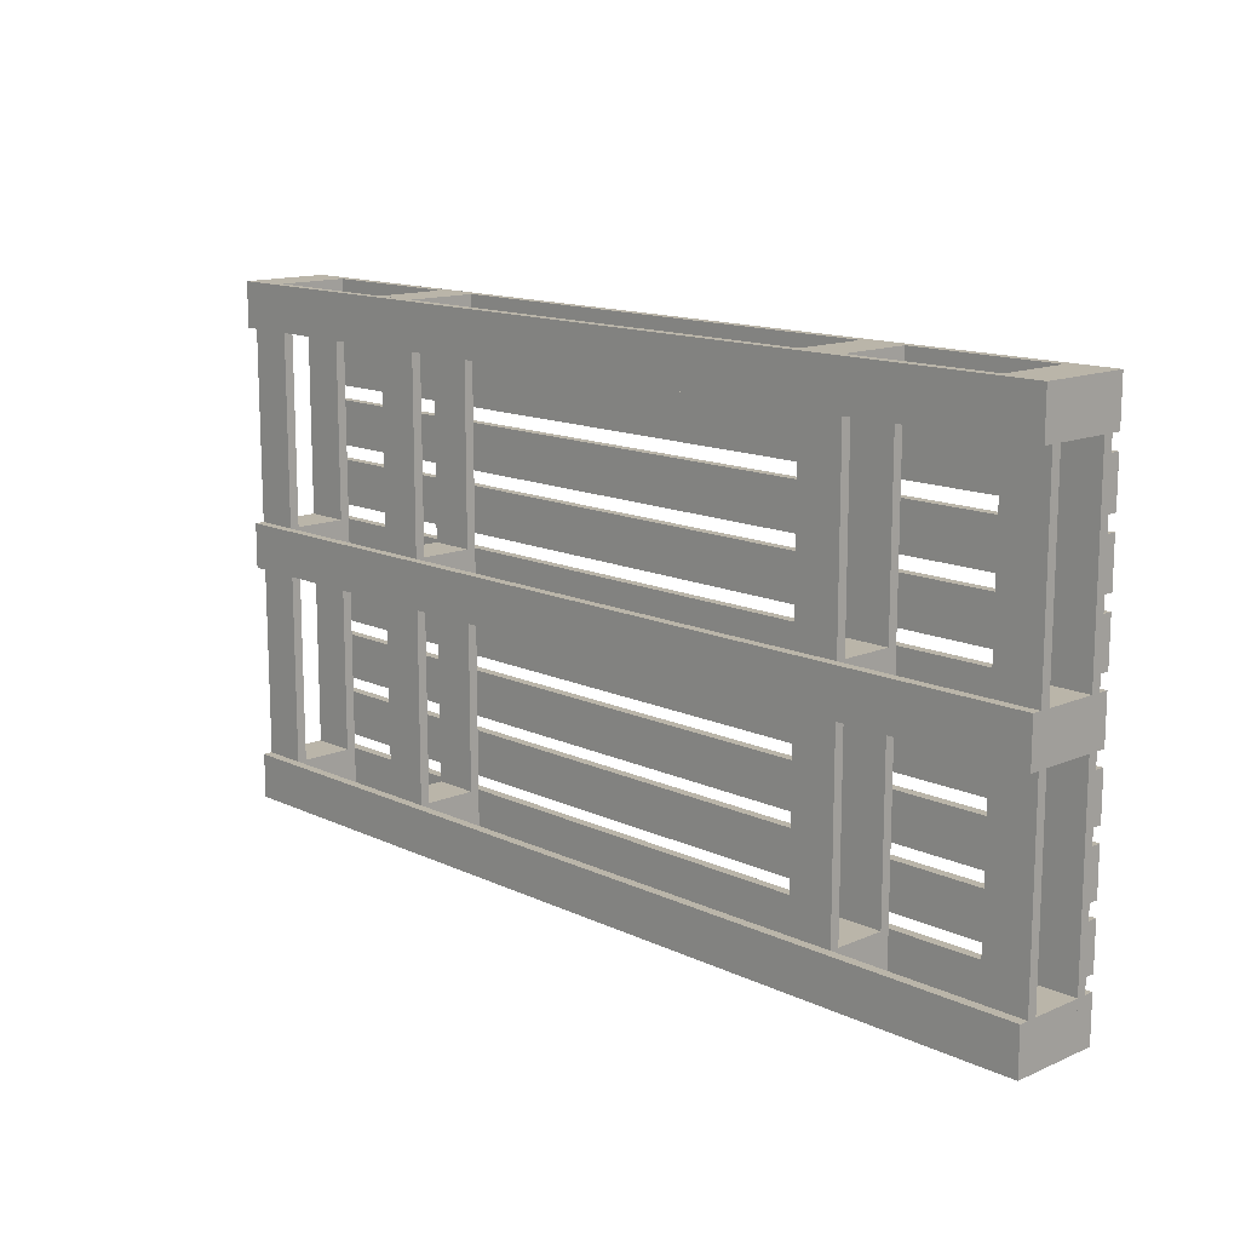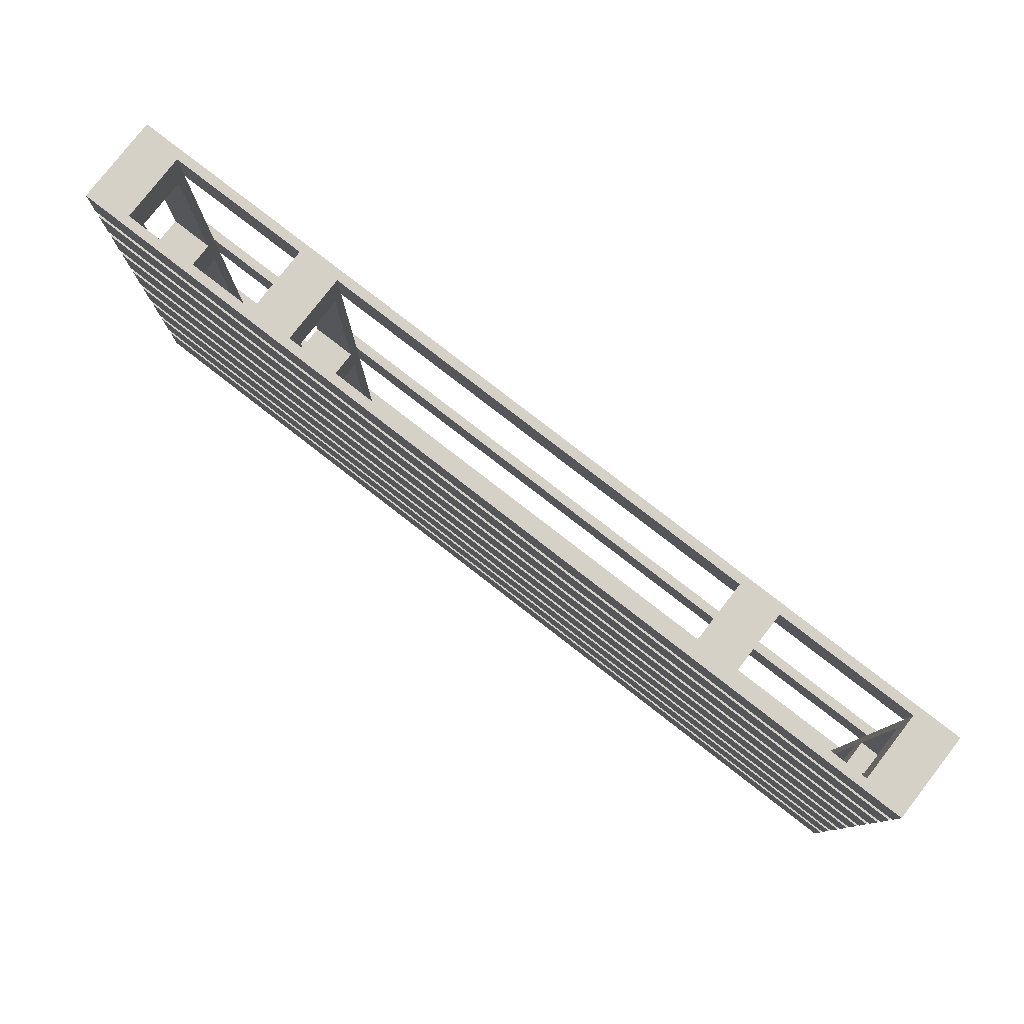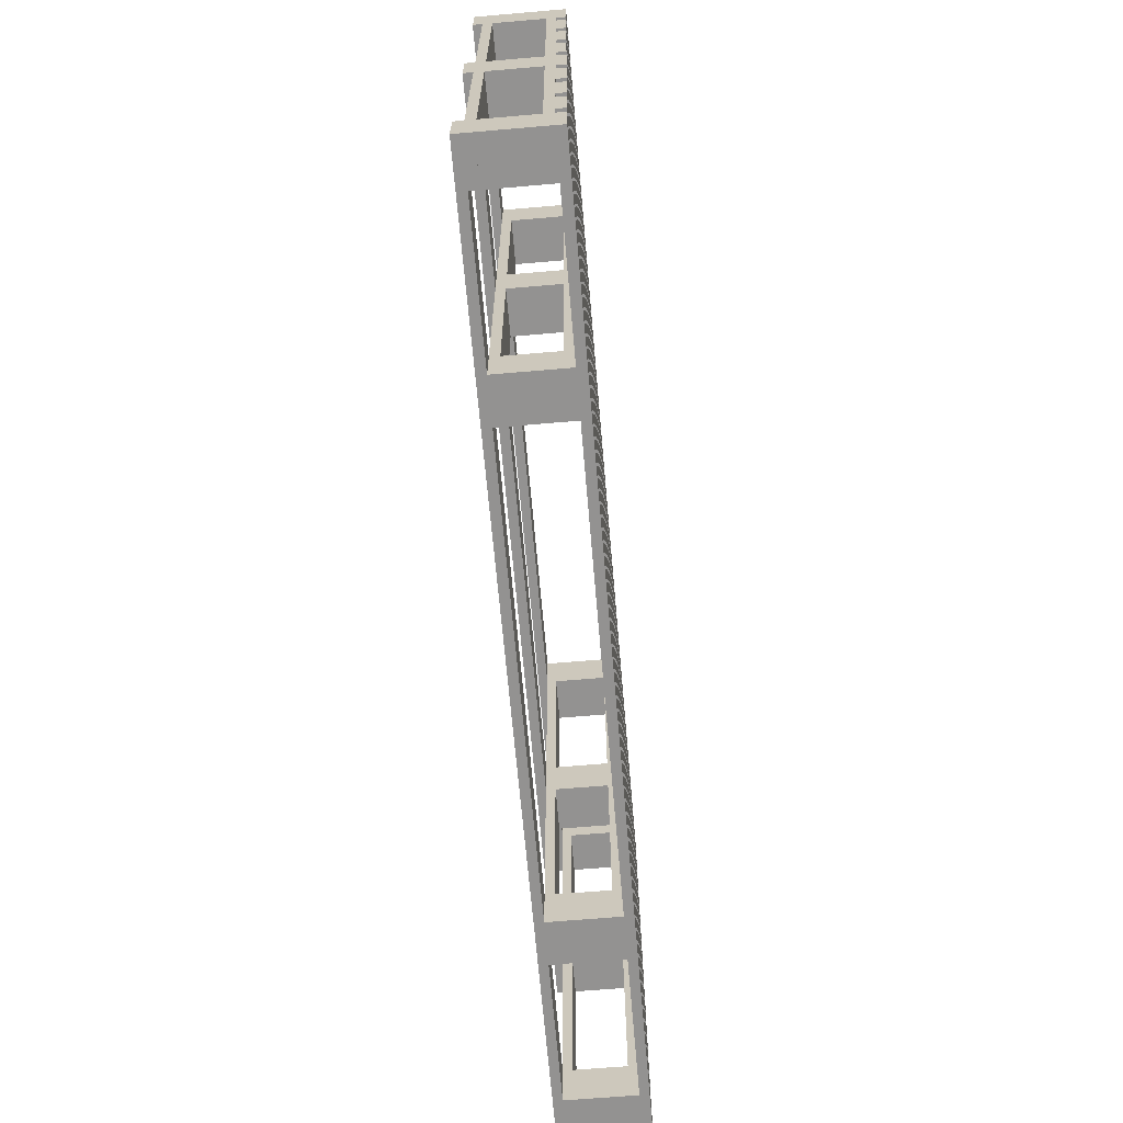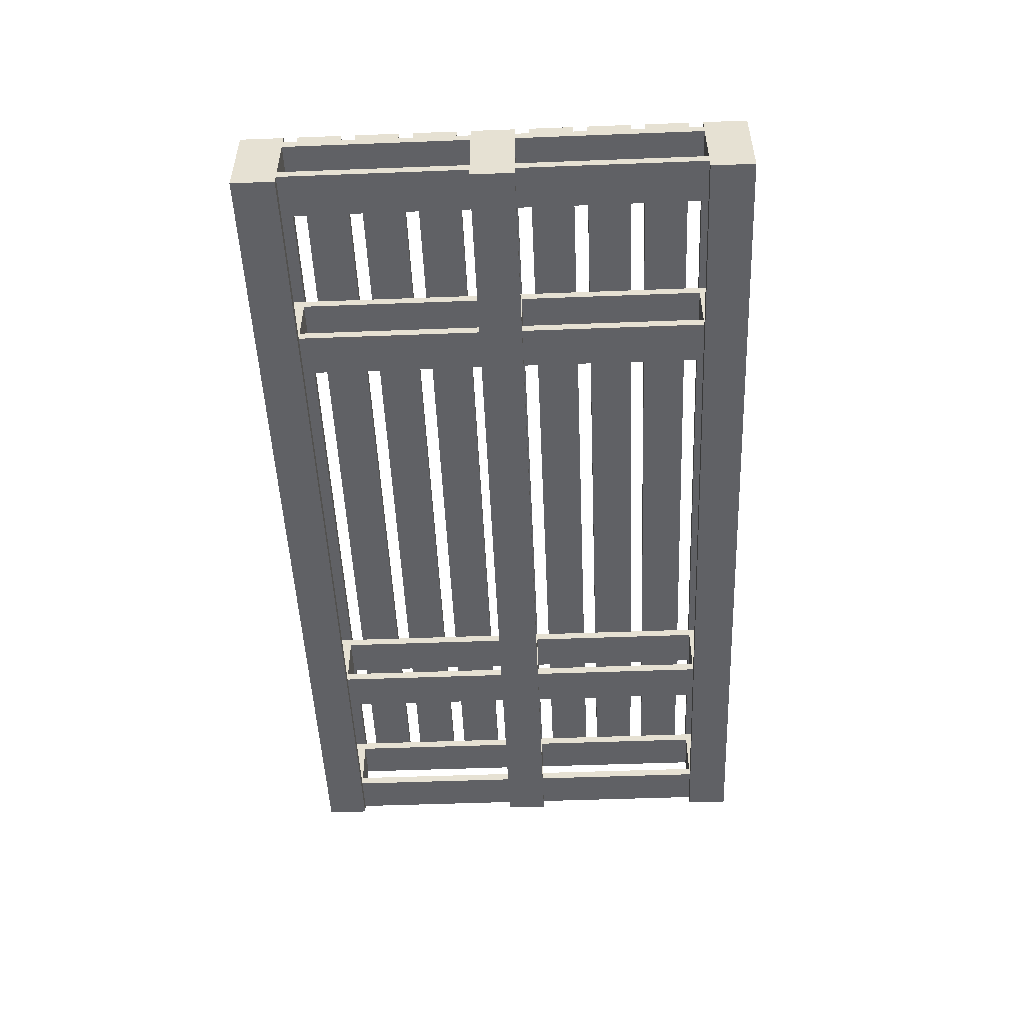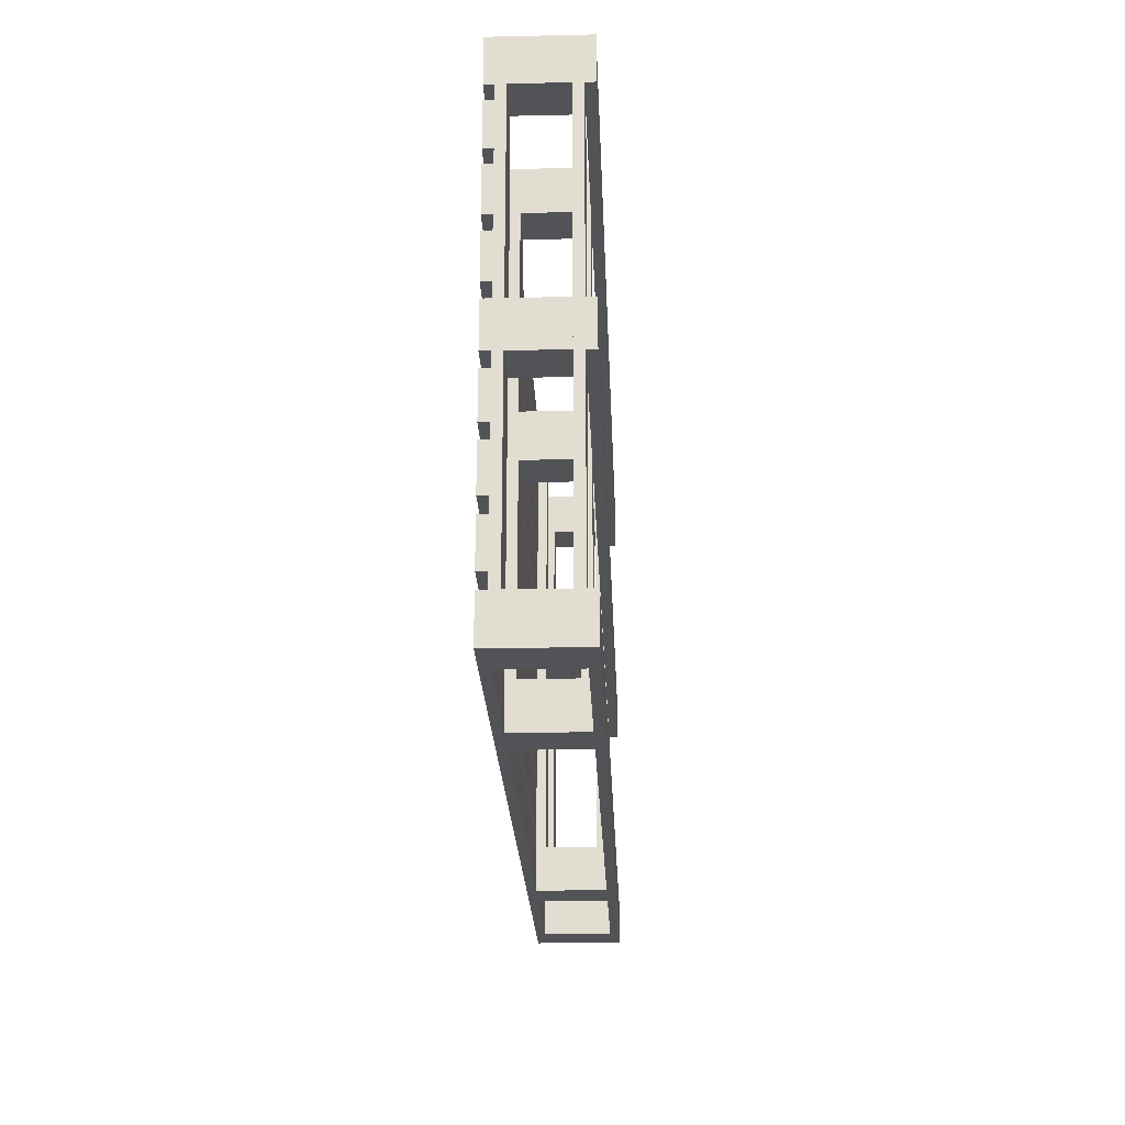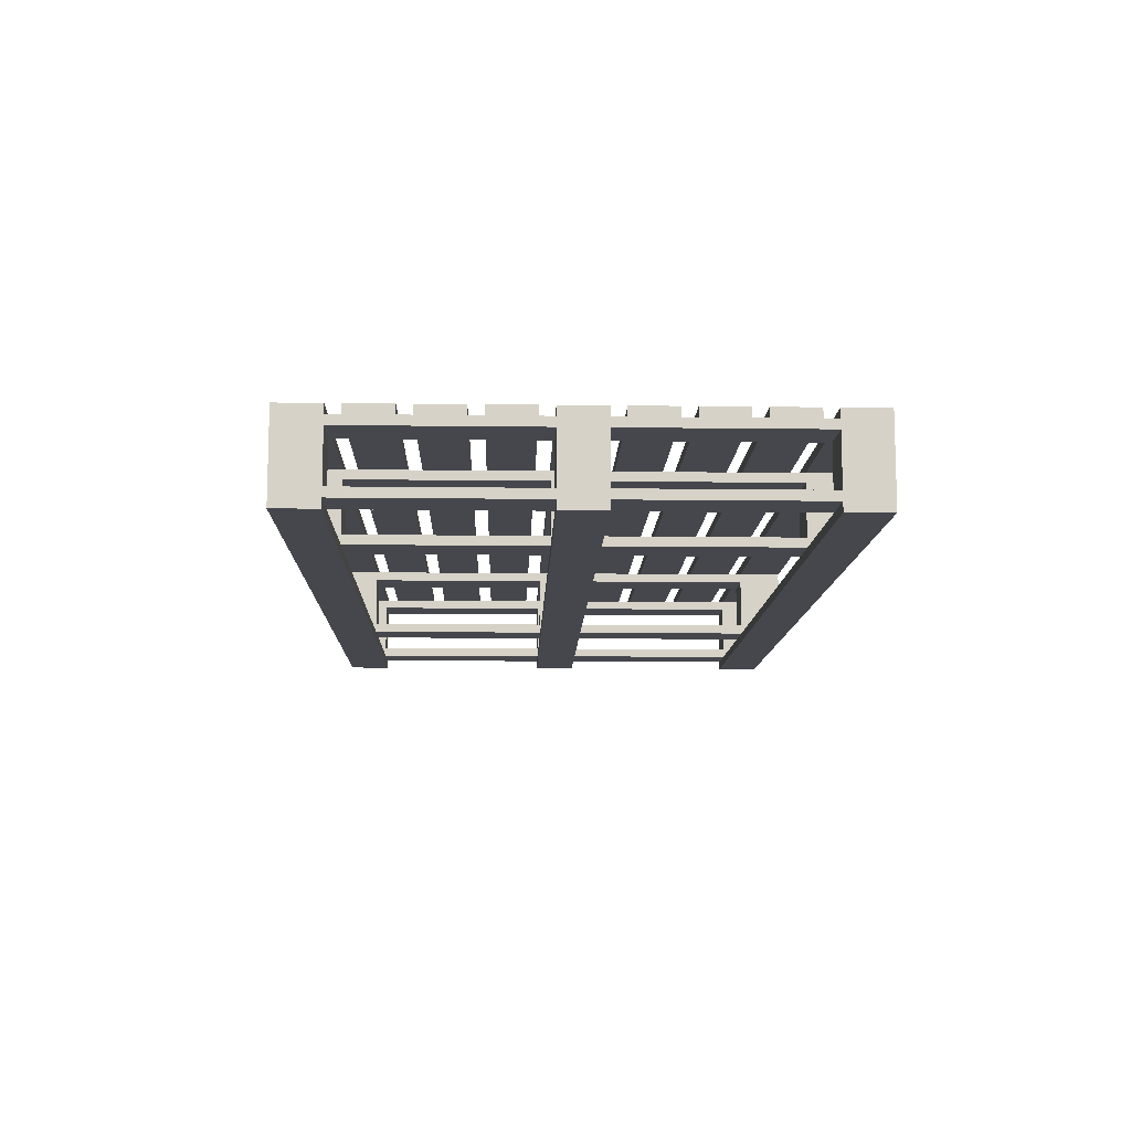
<metadata>
{"format":"obj","ext":"obj","renderer":"f3d","projection":"perspective","resolution":1024,"background":"white","views":[{"elev":13.7,"azim":46.3,"up":"+Z"},{"elev":79.4,"azim":-142.2,"up":"+Z"},{"elev":-66.5,"azim":94.9,"up":"+Z"},{"elev":-50.1,"azim":-87.6,"up":"+Y"},{"elev":-22.4,"azim":-87.8,"up":"+Z"},{"elev":-10.9,"azim":88.2,"up":"+Y"}]}
</metadata>
<code>
o pallet_02
v -0.905 0.02 0.5501
v -0.905 0.04 0.5501
v -1 0.02 0.5501
v -1 0.04 0.5501
v -0.905 0.02 -0.5501
v -0.905 0.04 -0.5501
v -1 0.02 -0.5501
v -1 0.04 -0.5501
v -0.4951 0.02 0.5501
v -0.4951 0.04 0.5501
v -0.5901 0.02 0.5501
v -0.5901 0.04 0.5501
v -0.4951 0.02 -0.5501
v -0.4951 0.04 -0.5501
v -0.5901 0.02 -0.5501
v -0.5901 0.04 -0.5501
v 0.905 0.02 0.5501
v 0.905 0.04 0.5501
v 1 0.02 0.5501
v 1 0.04 0.5501
v 0.905 0.02 -0.5501
v 0.905 0.04 -0.5501
v 1 0.02 -0.5501
v 1 0.04 -0.5501
v 0.4951 0.02 0.5501
v 0.4951 0.04 0.5501
v 0.5901 0.02 0.5501
v 0.5901 0.04 0.5501
v 0.4951 0.02 -0.5501
v 0.4951 0.04 -0.5501
v 0.5901 0.02 -0.5501
v 0.5901 0.04 -0.5501
v -1 0.17 -0.4551
v -1 0.19 -0.4551
v -1 0.17 -0.5501
v -1 0.19 -0.5501
v 1 0.17 -0.4551
v 1 0.19 -0.4551
v 1 0.17 -0.5501
v 1 0.19 -0.5501
v -1 0.17 -0.3294
v -1 0.19 -0.3294
v -1 0.17 -0.4244
v -1 0.19 -0.4244
v 1 0.17 -0.3294
v 1 0.19 -0.3294
v 1 0.17 -0.4244
v 1 0.19 -0.4244
v -1 0.17 -0.2038
v -1 0.19 -0.2038
v -1 0.17 -0.2988
v -1 0.19 -0.2988
v 1 0.17 -0.2038
v 1 0.19 -0.2038
v 1 0.17 -0.2988
v 1 0.19 -0.2988
v -1 0.17 -0.07814
v -1 0.19 -0.07814
v -1 0.17 -0.1731
v -1 0.19 -0.1731
v 1 0.17 -0.07814
v 1 0.19 -0.07814
v 1 0.17 -0.1731
v 1 0.19 -0.1731
v -1 0.17 0.0475
v -1 0.19 0.0475
v -1 0.17 -0.0475
v -1 0.19 -0.0475
v 1 0.17 0.0475
v 1 0.19 0.0475
v 1 0.17 -0.0475
v 1 0.19 -0.0475
v -1 0.17 0.1731
v -1 0.19 0.1731
v -1 0.17 0.07814
v -1 0.19 0.07814
v 1 0.17 0.1731
v 1 0.19 0.1731
v 1 0.17 0.07814
v 1 0.19 0.07814
v -1 0.17 0.2988
v -1 0.19 0.2988
v -1 0.17 0.2038
v -1 0.19 0.2038
v 1 0.17 0.2988
v 1 0.19 0.2988
v 1 0.17 0.2038
v 1 0.19 0.2038
v -1 0.17 0.4244
v -1 0.19 0.4244
v -1 0.17 0.3294
v -1 0.19 0.3294
v 1 0.17 0.4244
v 1 0.19 0.4244
v 1 0.17 0.3294
v 1 0.19 0.3294
v -1 0.17 0.5501
v -1 0.19 0.5501
v -1 0.17 0.4551
v -1 0.19 0.4551
v 1 0.17 0.5501
v 1 0.19 0.5501
v 1 0.17 0.4551
v 1 0.19 0.4551
v -1 0 -0.4551
v -1 0.02 -0.4551
v -1 0 -0.5501
v -1 0.02 -0.5501
v 1 0 -0.4551
v 1 0.02 -0.4551
v 1 0 -0.5501
v 1 0.02 -0.5501
v -1 0 0.0475
v -1 0.02 0.0475
v -1 0 -0.0475
v -1 0.02 -0.0475
v 1 0 0.0475
v 1 0.02 0.0475
v 1 0 -0.0475
v 1 0.02 -0.0475
v -1 0 0.5501
v -1 0.02 0.5501
v -1 0 0.4551
v -1 0.02 0.4551
v 1 0 0.5501
v 1 0.02 0.5501
v 1 0 0.4551
v 1 0.02 0.4551
v -0.905 0.04 0.5501
v -1 0.04 0.5501
v -0.905 0.04 0.4551
v -1 0.04 0.4551
v -0.905 0.15 0.5501
v -1 0.15 0.5501
v -1 0.15 0.4551
v -0.905 0.15 0.4551
v -0.4951 0.04 0.5501
v -0.5901 0.04 0.5501
v -0.4951 0.04 0.4551
v -0.5901 0.04 0.4551
v -0.4951 0.15 0.5501
v -0.5901 0.15 0.5501
v -0.5901 0.15 0.4551
v -0.4951 0.15 0.4551
v 1 0.04 0.5501
v 0.905 0.04 0.5501
v 1 0.04 0.4551
v 0.905 0.04 0.4551
v 1 0.15 0.5501
v 0.905 0.15 0.5501
v 0.905 0.15 0.4551
v 1 0.15 0.4551
v -0.905 0.04 0.0475
v -1 0.04 0.0475
v -0.905 0.04 -0.0475
v -1 0.04 -0.0475
v -0.905 0.15 0.0475
v -1 0.15 0.0475
v -1 0.15 -0.0475
v -0.905 0.15 -0.0475
v -0.4951 0.04 0.0475
v -0.5901 0.04 0.0475
v -0.4951 0.04 -0.0475
v -0.5901 0.04 -0.0475
v -0.4951 0.15 0.0475
v -0.5901 0.15 0.0475
v -0.5901 0.15 -0.0475
v -0.4951 0.15 -0.0475
v 1 0.04 0.0475
v 0.905 0.04 0.0475
v 1 0.04 -0.0475
v 0.905 0.04 -0.0475
v 1 0.15 0.0475
v 0.905 0.15 0.0475
v 0.905 0.15 -0.0475
v 1 0.15 -0.0475
v -0.905 0.04 -0.4551
v -1 0.04 -0.4551
v -0.905 0.04 -0.5501
v -1 0.04 -0.5501
v -0.905 0.15 -0.4551
v -1 0.15 -0.4551
v -1 0.15 -0.5501
v -0.905 0.15 -0.5501
v -0.4951 0.04 -0.4551
v -0.5901 0.04 -0.4551
v -0.4951 0.04 -0.5501
v -0.5901 0.04 -0.5501
v -0.4951 0.15 -0.4551
v -0.5901 0.15 -0.4551
v -0.5901 0.15 -0.5501
v -0.4951 0.15 -0.5501
v 1 0.04 -0.4551
v 0.905 0.04 -0.4551
v 1 0.04 -0.5501
v 0.905 0.04 -0.5501
v 1 0.15 -0.4551
v 0.905 0.15 -0.4551
v 0.905 0.15 -0.5501
v 1 0.15 -0.5501
v 0.5901 0.04 0.5501
v 0.4951 0.04 0.5501
v 0.5901 0.04 0.4551
v 0.4951 0.04 0.4551
v 0.5901 0.15 0.5501
v 0.4951 0.15 0.5501
v 0.4951 0.15 0.4551
v 0.5901 0.15 0.4551
v 0.5901 0.04 0.0475
v 0.4951 0.04 0.0475
v 0.5901 0.04 -0.0475
v 0.4951 0.04 -0.0475
v 0.5901 0.15 0.0475
v 0.4951 0.15 0.0475
v 0.4951 0.15 -0.0475
v 0.5901 0.15 -0.0475
v 0.5901 0.04 -0.4551
v 0.4951 0.04 -0.4551
v 0.5901 0.04 -0.5501
v 0.4951 0.04 -0.5501
v 0.5901 0.15 -0.4551
v 0.4951 0.15 -0.4551
v 0.4951 0.15 -0.5501
v 0.5901 0.15 -0.5501
v -0.905 0.15 0.5501
v -0.905 0.17 0.5501
v -1 0.15 0.5501
v -1 0.17 0.5501
v -0.905 0.15 -0.5501
v -0.905 0.17 -0.5501
v -1 0.15 -0.5501
v -1 0.17 -0.5501
v -0.4951 0.15 0.5501
v -0.4951 0.17 0.5501
v -0.5901 0.15 0.5501
v -0.5901 0.17 0.5501
v -0.4951 0.15 -0.5501
v -0.4951 0.17 -0.5501
v -0.5901 0.15 -0.5501
v -0.5901 0.17 -0.5501
v 0.905 0.15 0.5501
v 0.905 0.17 0.5501
v 1 0.15 0.5501
v 1 0.17 0.5501
v 0.905 0.15 -0.5501
v 0.905 0.17 -0.5501
v 1 0.15 -0.5501
v 1 0.17 -0.5501
v 0.4951 0.15 0.5501
v 0.4951 0.17 0.5501
v 0.5901 0.15 0.5501
v 0.5901 0.17 0.5501
v 0.4951 0.15 -0.5501
v 0.4951 0.17 -0.5501
v 0.5901 0.15 -0.5501
v 0.5901 0.17 -0.5501
f 1 2 4 3
f 3 4 8 7
f 7 8 6 5
f 5 6 2 1
f 3 7 5 1
f 8 4 2 6
f 9 10 12 11
f 11 12 16 15
f 15 16 14 13
f 13 14 10 9
f 11 15 13 9
f 16 12 10 14
f 17 19 20 18
f 19 23 24 20
f 23 21 22 24
f 21 17 18 22
f 19 17 21 23
f 24 22 18 20
f 25 27 28 26
f 27 31 32 28
f 31 29 30 32
f 29 25 26 30
f 27 25 29 31
f 32 30 26 28
f 33 34 36 35
f 35 36 40 39
f 39 40 38 37
f 37 38 34 33
f 35 39 37 33
f 40 36 34 38
f 41 42 44 43
f 43 44 48 47
f 47 48 46 45
f 45 46 42 41
f 43 47 45 41
f 48 44 42 46
f 49 50 52 51
f 51 52 56 55
f 55 56 54 53
f 53 54 50 49
f 51 55 53 49
f 56 52 50 54
f 57 58 60 59
f 59 60 64 63
f 63 64 62 61
f 61 62 58 57
f 59 63 61 57
f 64 60 58 62
f 65 66 68 67
f 67 68 72 71
f 71 72 70 69
f 69 70 66 65
f 67 71 69 65
f 72 68 66 70
f 73 74 76 75
f 75 76 80 79
f 79 80 78 77
f 77 78 74 73
f 75 79 77 73
f 80 76 74 78
f 81 82 84 83
f 83 84 88 87
f 87 88 86 85
f 85 86 82 81
f 83 87 85 81
f 88 84 82 86
f 89 90 92 91
f 91 92 96 95
f 95 96 94 93
f 93 94 90 89
f 91 95 93 89
f 96 92 90 94
f 97 98 100 99
f 99 100 104 103
f 103 104 102 101
f 101 102 98 97
f 99 103 101 97
f 104 100 98 102
f 105 106 108 107
f 107 108 112 111
f 111 112 110 109
f 109 110 106 105
f 107 111 109 105
f 112 108 106 110
f 113 114 116 115
f 115 116 120 119
f 119 120 118 117
f 117 118 114 113
f 115 119 117 113
f 120 116 114 118
f 121 122 124 123
f 123 124 128 127
f 127 128 126 125
f 125 126 122 121
f 123 127 125 121
f 128 124 122 126
f 129 131 136 133
f 132 130 134 135
f 131 132 135 136
f 130 129 133 134
f 137 139 144 141
f 140 138 142 143
f 139 140 143 144
f 138 137 141 142
f 145 147 152 149
f 148 146 150 151
f 147 148 151 152
f 146 145 149 150
f 153 155 160 157
f 156 154 158 159
f 155 156 159 160
f 154 153 157 158
f 161 163 168 165
f 164 162 166 167
f 163 164 167 168
f 162 161 165 166
f 169 171 176 173
f 172 170 174 175
f 171 172 175 176
f 170 169 173 174
f 177 179 184 181
f 180 178 182 183
f 179 180 183 184
f 178 177 181 182
f 185 187 192 189
f 188 186 190 191
f 187 188 191 192
f 186 185 189 190
f 193 195 200 197
f 196 194 198 199
f 195 196 199 200
f 194 193 197 198
f 201 203 208 205
f 204 202 206 207
f 203 204 207 208
f 202 201 205 206
f 209 211 216 213
f 212 210 214 215
f 211 212 215 216
f 210 209 213 214
f 217 219 224 221
f 220 218 222 223
f 219 220 223 224
f 218 217 221 222
f 225 226 228 227
f 227 228 232 231
f 231 232 230 229
f 229 230 226 225
f 227 231 229 225
f 232 228 226 230
f 233 234 236 235
f 235 236 240 239
f 239 240 238 237
f 237 238 234 233
f 235 239 237 233
f 240 236 234 238
f 241 243 244 242
f 243 247 248 244
f 247 245 246 248
f 245 241 242 246
f 243 241 245 247
f 248 246 242 244
f 249 251 252 250
f 251 255 256 252
f 255 253 254 256
f 253 249 250 254
f 251 249 253 255
f 256 254 250 252

</code>
